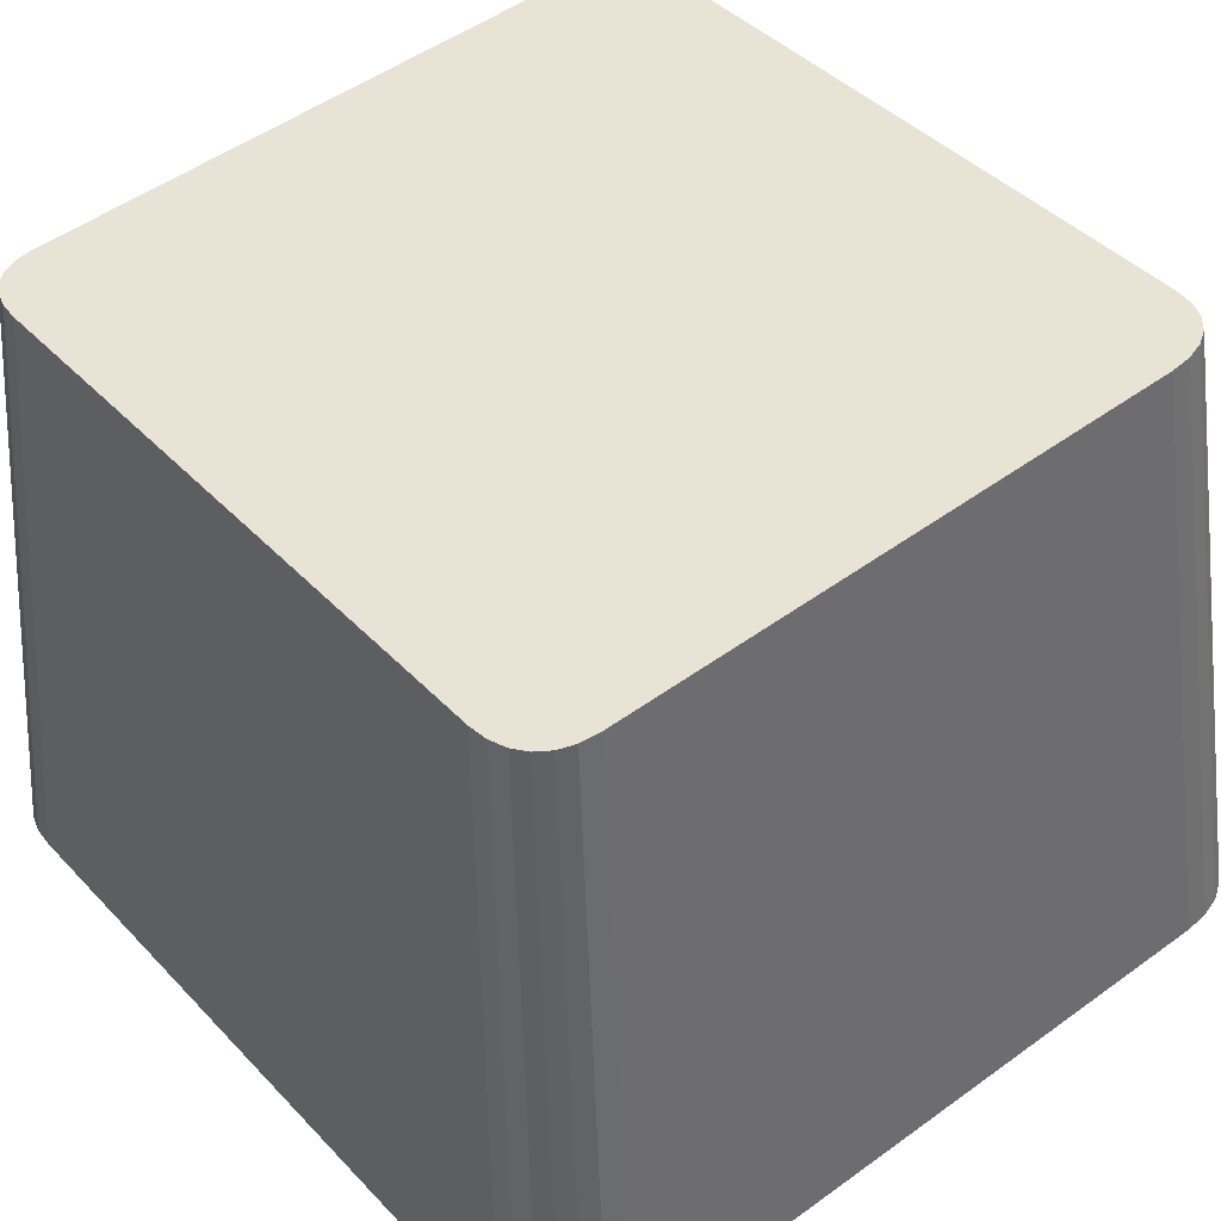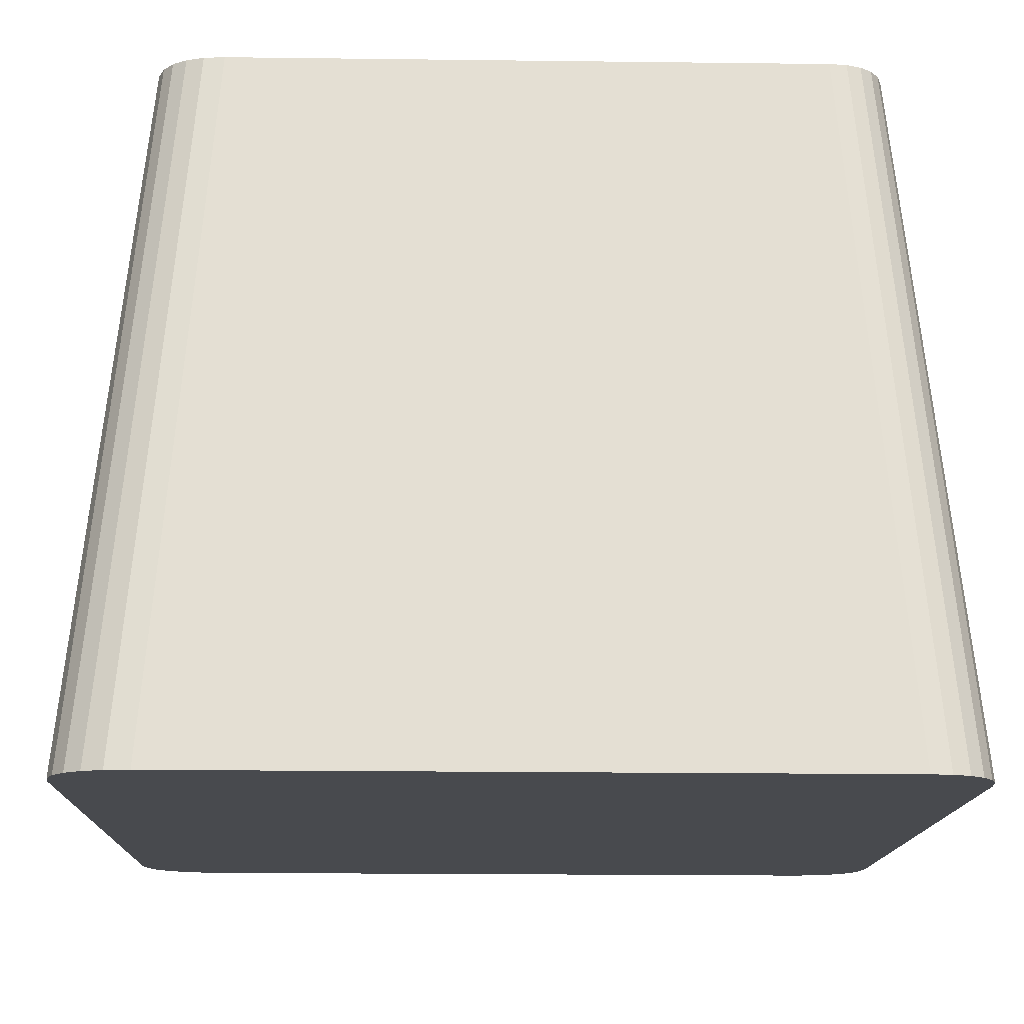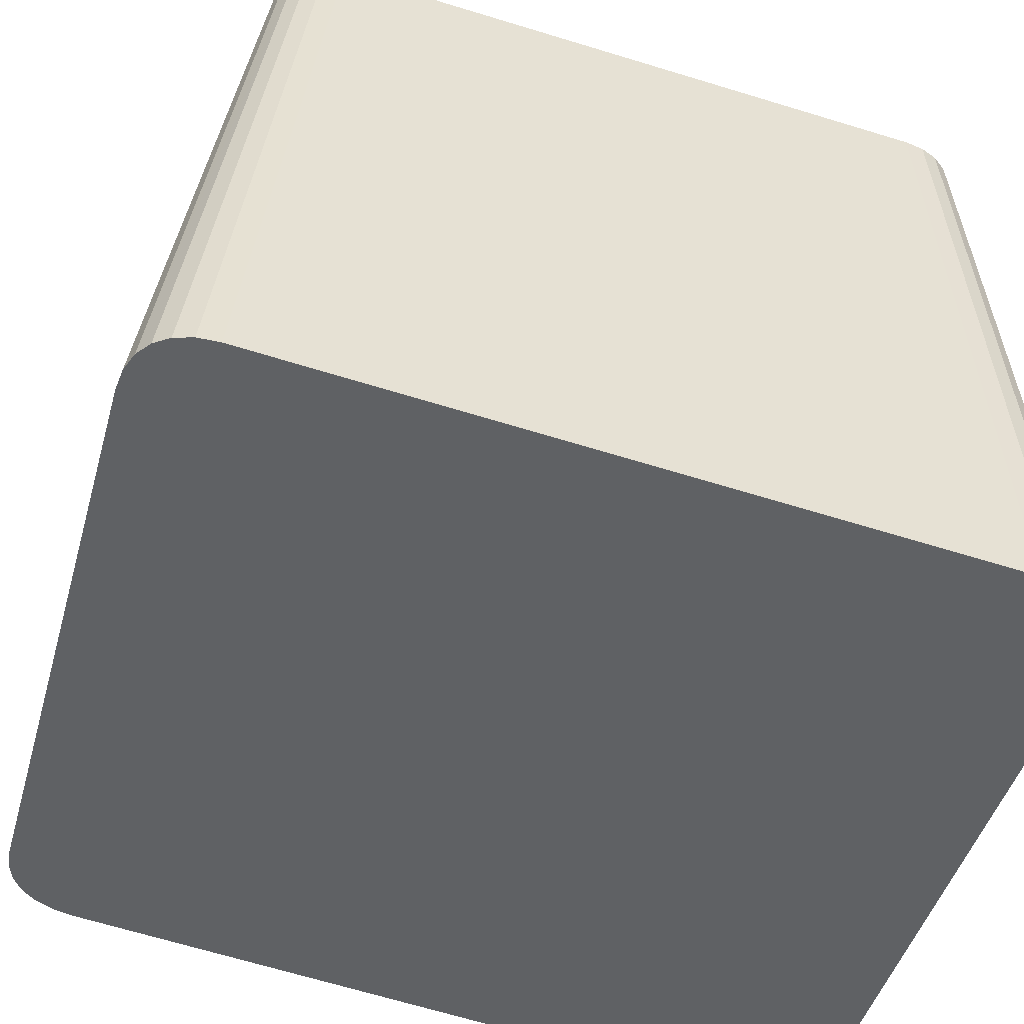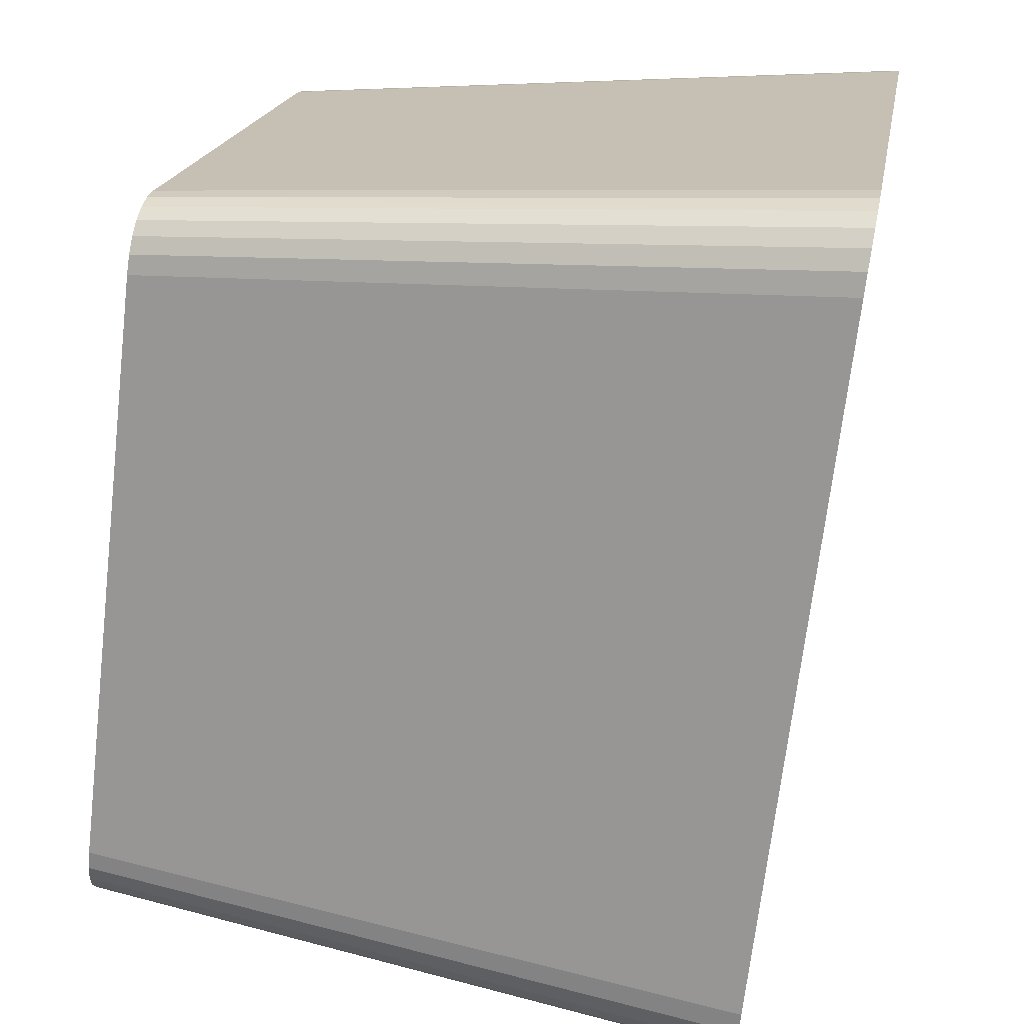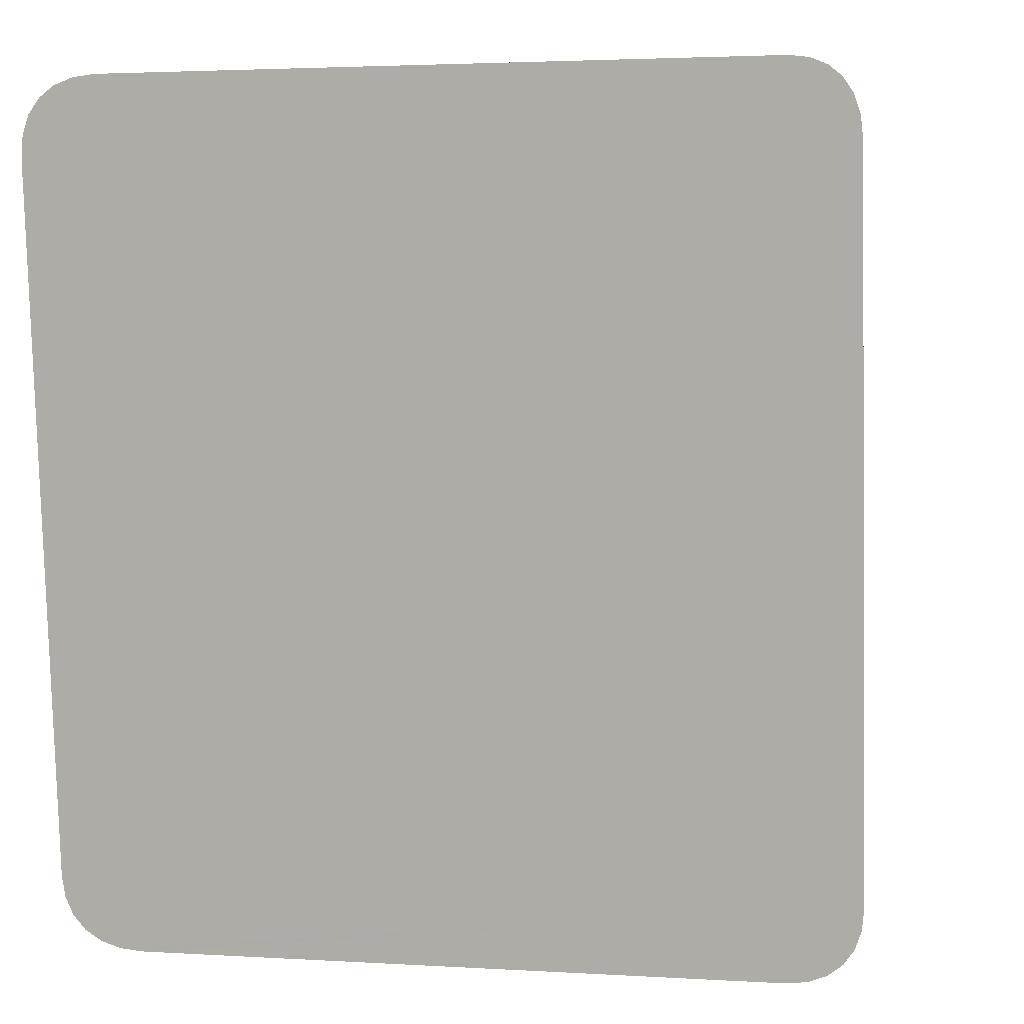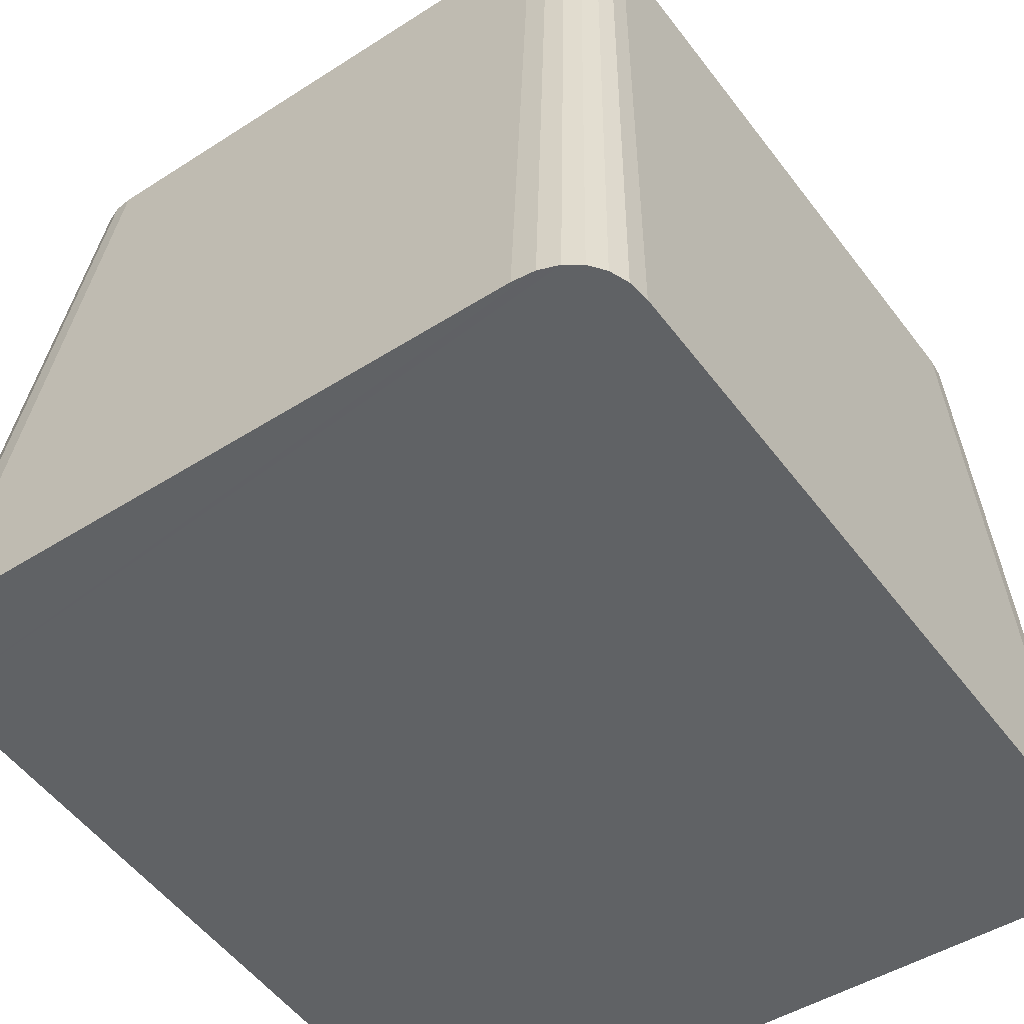
<metadata>
{"format":"obj","ext":"obj","renderer":"f3d","projection":"perspective","resolution":1024,"background":"white","views":[{"elev":49.7,"azim":141.2,"up":"+Y"},{"elev":-20.0,"azim":-1.3,"up":"+Y"},{"elev":-45.4,"azim":-105.4,"up":"+Y"},{"elev":19.1,"azim":-80.4,"up":"+Z"},{"elev":2.9,"azim":12.1,"up":"+Z"},{"elev":-45.5,"azim":-143.4,"up":"+Y"}]}
</metadata>
<code>
o mesh58/mesh58-geometry#mesh58-geometry
v -0.6635 0.06363 0.1164
v -0.6662 0.0111 0.1087
v -0.6696 0.06363 0.1164
v -0.6574 0.0111 0.1087
v -0.6735 0.0111 0.1087
v -0.6215 0.06302 0.1216
v -0.656 0.06363 0.1164
v -0.6167 0.01037 0.1149
v -0.6712 0.06361 0.1166
v -0.6479 0.0111 0.1087
v -0.6753 0.01107 0.1089
v -0.6479 0.06363 0.1164
v -0.6726 0.06356 0.117
v -0.6383 0.0111 0.1087
v -0.6769 0.01101 0.1094
v -0.6398 0.06363 0.1164
v -0.6737 0.06347 0.1178
v -0.6296 0.0111 0.1087
v -0.6782 0.01091 0.1103
v -0.6325 0.06363 0.1164
v -0.6745 0.06336 0.1187
v -0.6226 0.0111 0.1087
v -0.6792 0.01077 0.1115
v -0.6265 0.06363 0.1164
v -0.675 0.06321 0.12
v -0.6169 0.01058 0.1131
v -0.6798 0.0106 0.1129
v -0.6217 0.06319 0.1201
v -0.6751 0.06304 0.1214
v -0.6209 0.01107 0.1089
v -0.68 0.0104 0.1146
v -0.6251 0.06361 0.1166
v -0.6751 0.06227 0.128
v -0.6174 0.01076 0.1116
v -0.6221 0.06334 0.1188
v -0.68 0.009485 0.1223
v -0.6167 0.009449 0.1226
v -0.6215 0.06223 0.1282
v -0.6194 0.01101 0.1095
v -0.6238 0.06356 0.117
v -0.6751 0.0613 0.1361
v -0.6183 0.0109 0.1104
v -0.6228 0.06347 0.1178
v -0.68 0.008346 0.132
v -0.6167 0.008303 0.1323
v -0.6751 0.06024 0.1451
v -0.68 0.00709 0.1426
v -0.6215 0.06126 0.1364
v -0.6663 0.003038 0.1768
v -0.6751 0.05917 0.1541
v -0.68 0.005832 0.1532
v -0.6636 0.0568 0.1741
v -0.6167 0.007045 0.1429
v -0.6573 0.003038 0.1768
v -0.6737 0.003038 0.1768
v -0.6751 0.0582 0.1623
v -0.68 0.004687 0.1629
v -0.6698 0.0568 0.1741
v -0.6559 0.0568 0.1741
v -0.6215 0.0602 0.1454
v -0.6755 0.003061 0.1766
v -0.6751 0.05742 0.1689
v -0.68 0.003766 0.1707
v -0.6714 0.05682 0.174
v -0.6167 0.00579 0.1536
v -0.6475 0.003038 0.1768
v -0.6476 0.0568 0.1741
v -0.677 0.003127 0.1761
v -0.675 0.05724 0.1704
v -0.6798 0.003556 0.1724
v -0.6727 0.05688 0.1735
v -0.6215 0.05913 0.1544
v -0.6783 0.003233 0.1752
v -0.6745 0.05709 0.1717
v -0.6792 0.003377 0.1739
v -0.6737 0.05697 0.1727
v -0.6167 0.00465 0.1632
v -0.6377 0.003038 0.1768
v -0.6393 0.0568 0.1741
v -0.6215 0.05817 0.1626
v -0.6167 0.003739 0.1709
v -0.6289 0.003038 0.1768
v -0.6318 0.0568 0.1741
v -0.6215 0.0574 0.1691
v -0.6168 0.003536 0.1726
v -0.6219 0.003038 0.1768
v -0.6259 0.0568 0.1741
v -0.6216 0.05722 0.1705
v -0.6173 0.003364 0.174
v -0.6246 0.05682 0.174
v -0.622 0.05708 0.1718
v -0.6204 0.00306 0.1766
v -0.6181 0.003226 0.1752
v -0.6227 0.05696 0.1728
v -0.6236 0.05688 0.1735
v -0.6191 0.003124 0.1761
f 1 2 3
f 1 4 2
f 3 2 5
f 7 4 1
f 8 2 4
f 8 5 2
f 3 5 9
f 7 10 4
f 8 4 10
f 8 11 5
f 9 5 11
f 12 10 7
f 8 10 14
f 8 15 11
f 9 11 13
f 12 14 10
f 8 14 18
f 8 19 15
f 13 11 15
f 16 14 12
f 13 15 17
f 16 18 14
f 8 18 22
f 8 23 19
f 17 15 19
f 20 18 16
f 19 21 17
f 20 22 18
f 8 22 26
f 8 27 23
f 19 23 21
f 24 22 20
f 23 25 21
f 26 22 30
f 26 28 8
f 8 31 27
f 23 27 25
f 8 28 6
f 24 30 22
f 27 29 25
f 26 30 34
f 26 35 28
f 8 36 31
f 27 31 29
f 8 6 37
f 24 32 30
f 31 33 29
f 34 30 39
f 34 35 26
f 37 36 8
f 31 36 33
f 6 38 37
f 32 39 30
f 34 39 42
f 34 43 35
f 37 44 36
f 36 41 33
f 37 38 45
f 32 40 39
f 40 42 39
f 42 43 34
f 37 47 44
f 36 44 41
f 38 48 45
f 45 49 37
f 40 43 42
f 44 46 41
f 37 51 47
f 44 47 46
f 45 48 53
f 45 54 49
f 37 49 55
f 47 50 46
f 37 57 51
f 47 51 50
f 48 60 53
f 53 54 45
f 59 49 54
f 52 55 49
f 37 55 61
f 51 56 50
f 37 63 57
f 51 57 56
f 58 55 52
f 52 49 59
f 53 60 65
f 53 66 54
f 59 54 67
f 58 61 55
f 37 61 68
f 56 57 62
f 37 70 63
f 57 63 62
f 64 61 58
f 60 72 65
f 65 66 53
f 67 54 66
f 64 68 61
f 37 68 73
f 62 63 69
f 37 75 70
f 69 63 70
f 71 68 64
f 65 72 77
f 65 78 66
f 67 66 79
f 71 73 68
f 37 73 75
f 69 70 74
f 74 70 75
f 76 73 71
f 72 80 77
f 77 78 65
f 79 66 78
f 76 75 73
f 74 75 76
f 80 81 77
f 77 82 78
f 79 78 83
f 80 84 81
f 81 82 77
f 83 78 82
f 84 85 81
f 81 86 82
f 83 82 87
f 84 88 85
f 81 85 86
f 87 82 86
f 88 89 85
f 85 89 86
f 90 87 86
f 88 91 89
f 89 92 86
f 90 86 92
f 91 93 89
f 89 93 92
f 95 90 92
f 91 94 93
f 93 96 92
f 95 92 96
f 94 96 93
f 94 95 96
f 3 2 1
f 2 4 1
f 5 2 3
f 3 1 6
f 1 4 7
f 4 2 8
f 2 5 8
f 9 5 3
f 1 7 6
f 9 3 6
f 4 10 7
f 10 4 8
f 5 11 8
f 11 5 9
f 7 12 6
f 13 9 6
f 7 10 12
f 14 10 8
f 11 15 8
f 13 11 9
f 12 16 6
f 17 13 6
f 10 14 12
f 18 14 8
f 15 19 8
f 15 11 13
f 16 20 6
f 12 14 16
f 17 15 13
f 21 17 6
f 14 18 16
f 22 18 8
f 19 23 8
f 19 15 17
f 20 24 6
f 16 18 20
f 17 21 19
f 25 21 6
f 18 22 20
f 26 22 8
f 23 27 8
f 21 23 19
f 24 28 6
f 20 22 24
f 21 25 23
f 29 25 6
f 30 22 26
f 8 28 26
f 27 31 8
f 25 27 23
f 6 28 8
f 24 32 28
f 22 30 24
f 25 29 27
f 33 29 6
f 34 30 26
f 28 35 26
f 31 36 8
f 29 31 27
f 37 6 8
f 32 35 28
f 30 32 24
f 29 33 31
f 38 33 6
f 39 30 34
f 26 35 34
f 8 36 37
f 33 36 31
f 37 38 6
f 32 40 35
f 30 39 32
f 41 33 38
f 42 39 34
f 35 43 34
f 36 44 37
f 33 41 36
f 45 38 37
f 40 43 35
f 39 40 32
f 46 41 38
f 39 42 40
f 34 43 42
f 44 47 37
f 41 44 36
f 45 48 38
f 37 49 45
f 42 43 40
f 41 46 44
f 50 46 38
f 47 51 37
f 46 47 44
f 48 52 38
f 53 48 45
f 49 54 45
f 55 49 37
f 46 50 47
f 56 50 38
f 51 57 37
f 50 51 47
f 52 58 38
f 59 52 48
f 53 60 48
f 45 54 53
f 54 49 59
f 49 55 52
f 61 55 37
f 50 56 51
f 62 56 38
f 57 63 37
f 56 57 51
f 58 64 38
f 52 55 58
f 59 49 52
f 60 59 48
f 65 60 53
f 54 66 53
f 67 54 59
f 55 61 58
f 68 61 37
f 62 57 56
f 69 62 38
f 63 70 37
f 62 63 57
f 64 71 38
f 58 61 64
f 67 59 60
f 65 72 60
f 53 66 65
f 66 54 67
f 61 68 64
f 73 68 37
f 69 63 62
f 74 69 38
f 70 75 37
f 70 63 69
f 71 76 38
f 64 68 71
f 72 67 60
f 77 72 65
f 66 78 65
f 79 66 67
f 68 73 71
f 75 73 37
f 74 70 69
f 76 74 38
f 75 70 74
f 71 73 76
f 79 67 72
f 77 80 72
f 65 78 77
f 78 66 79
f 73 75 76
f 76 75 74
f 80 79 72
f 77 81 80
f 78 82 77
f 83 78 79
f 83 79 80
f 81 84 80
f 77 82 81
f 82 78 83
f 84 83 80
f 81 85 84
f 82 86 81
f 87 82 83
f 87 83 84
f 85 88 84
f 86 85 81
f 86 82 87
f 88 87 84
f 85 89 88
f 86 89 85
f 86 87 90
f 91 87 88
f 89 91 88
f 86 92 89
f 90 87 91
f 92 86 90
f 89 93 91
f 92 93 89
f 94 90 91
f 92 90 95
f 93 94 91
f 92 96 93
f 95 90 94
f 96 92 95
f 93 96 94
f 96 95 94
f 6 1 3
f 6 7 1
f 6 3 9
f 6 12 7
f 6 9 13
f 6 16 12
f 6 13 17
f 6 20 16
f 6 17 21
f 6 24 20
f 6 21 25
f 6 28 24
f 6 25 29
f 28 32 24
f 6 29 33
f 28 35 32
f 6 33 38
f 35 40 32
f 38 33 41
f 35 43 40
f 38 41 46
f 38 46 50
f 38 52 48
f 38 50 56
f 38 58 52
f 48 52 59
f 38 56 62
f 38 64 58
f 48 59 60
f 38 62 69
f 38 71 64
f 60 59 67
f 38 69 74
f 38 76 71
f 60 67 72
f 38 74 76
f 72 67 79
f 72 79 80
f 80 79 83
f 80 83 84
f 84 83 87
f 84 87 88
f 88 87 91
f 91 87 90
f 91 90 94
f 94 90 95

</code>
